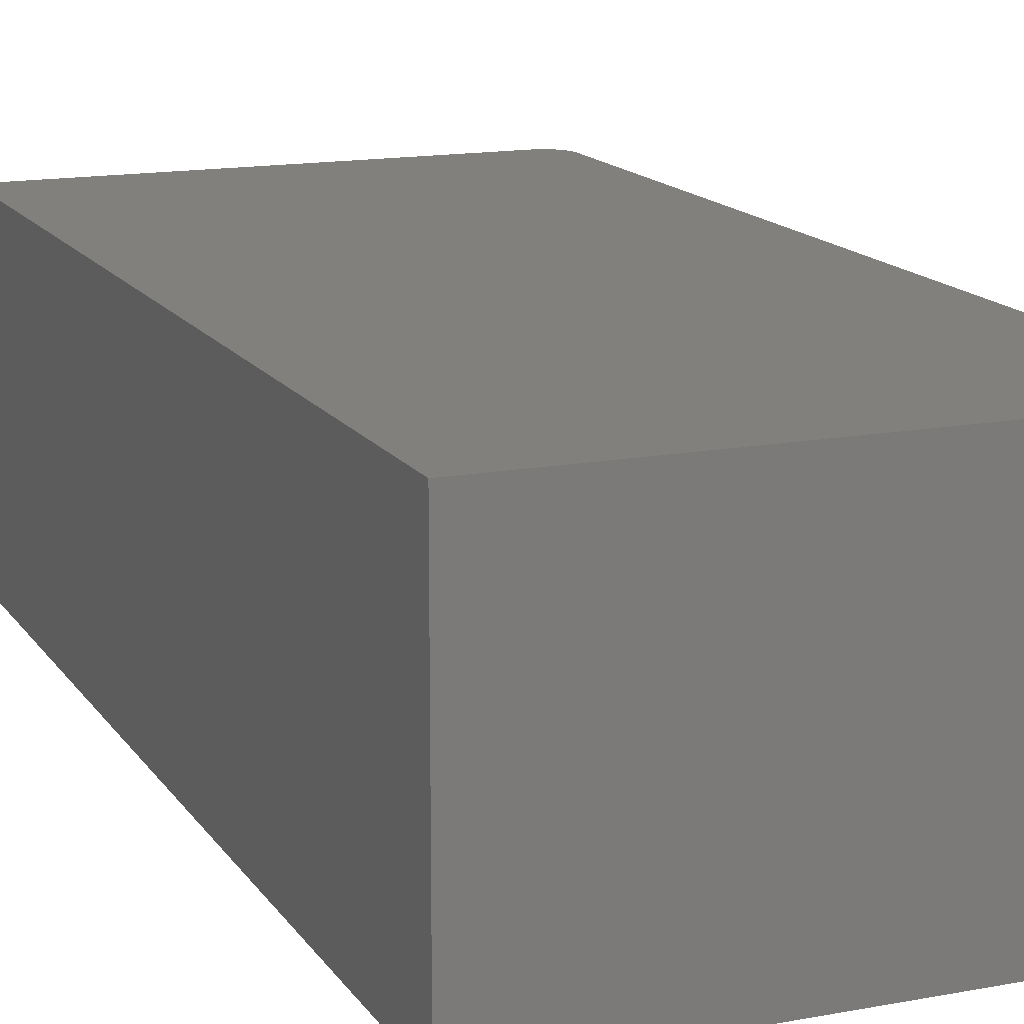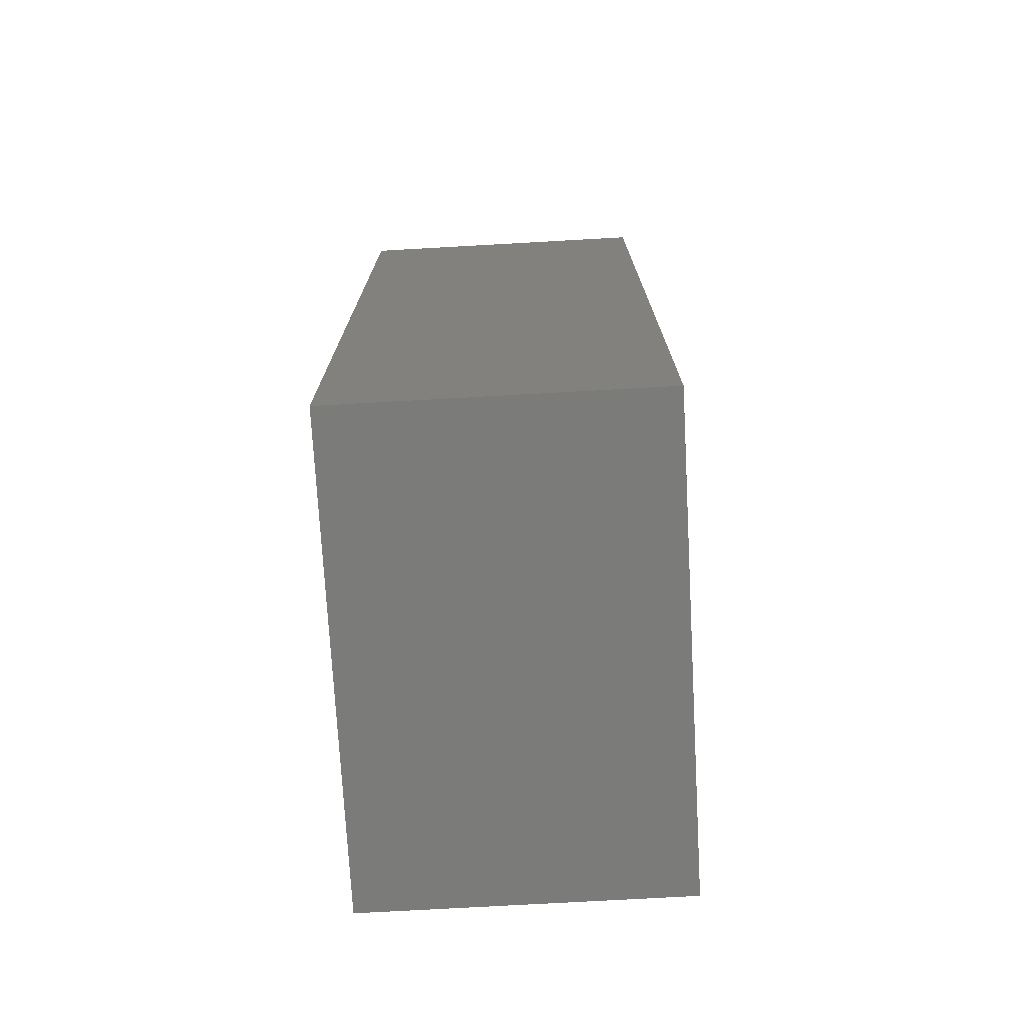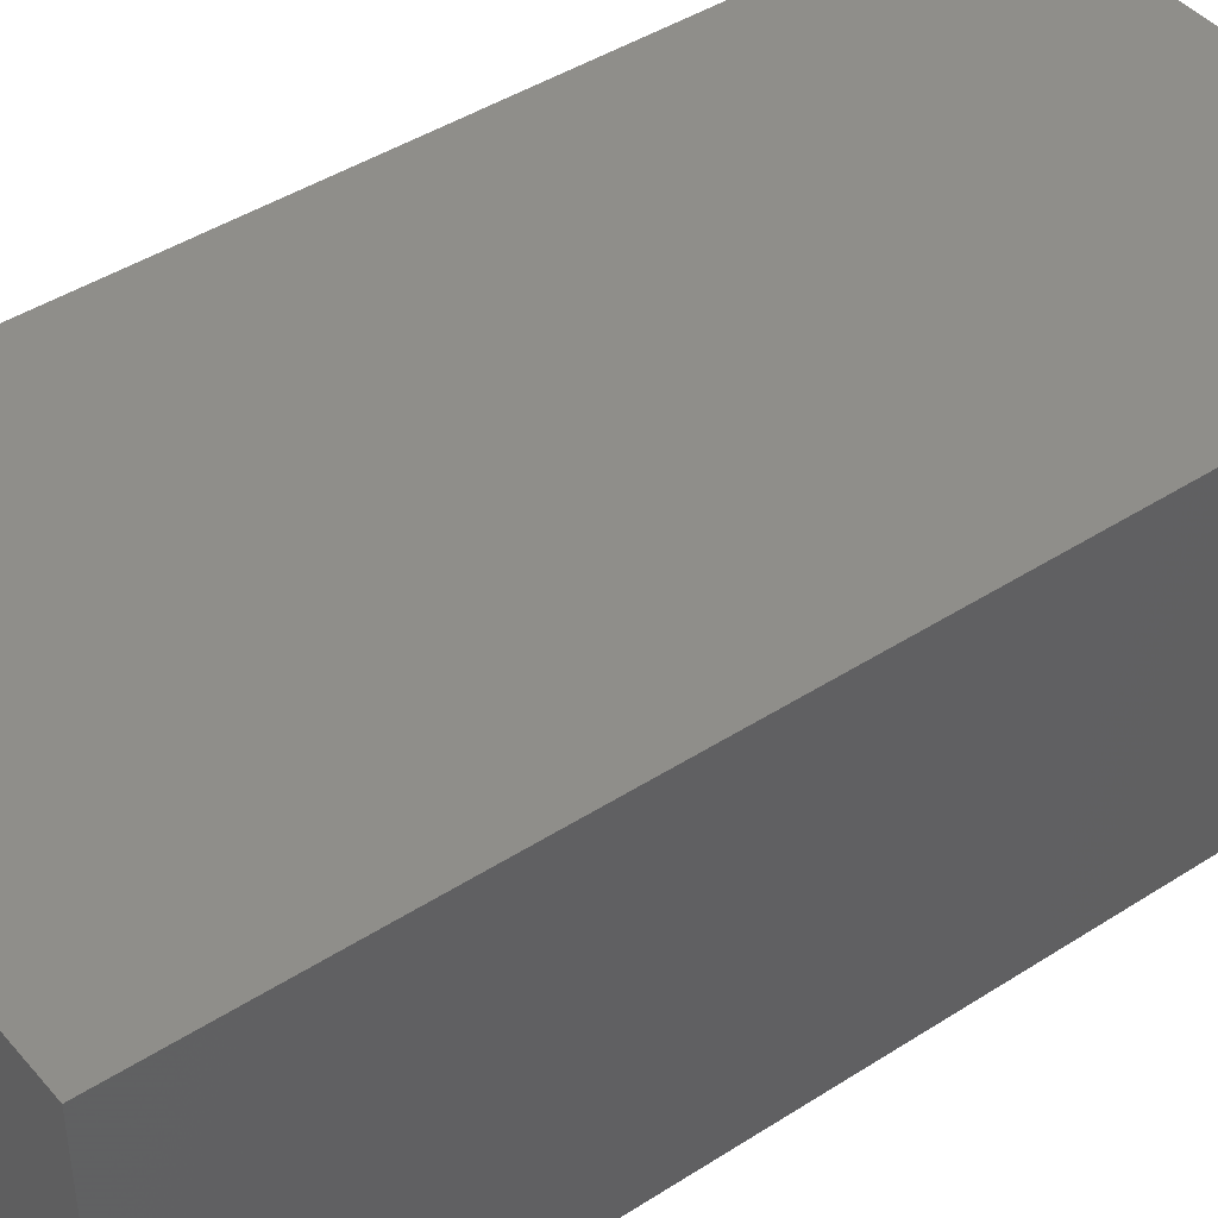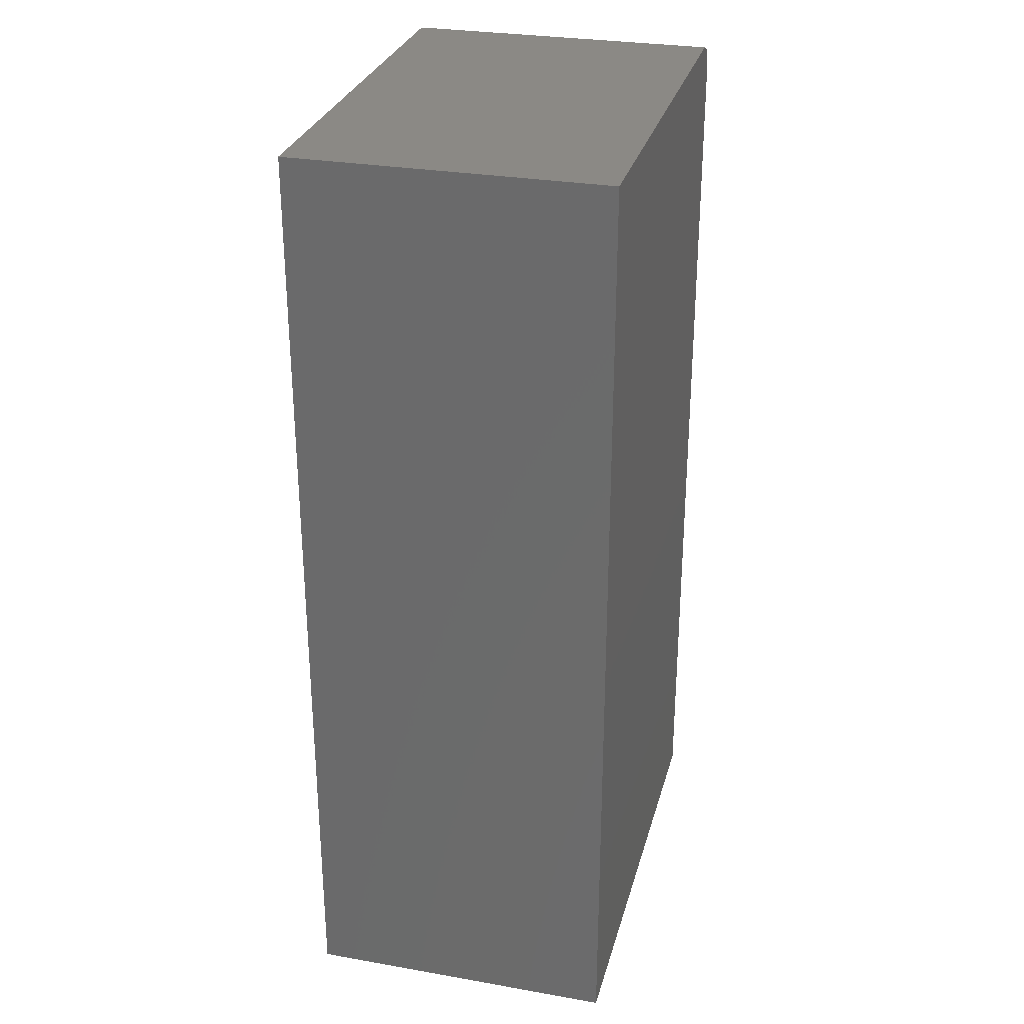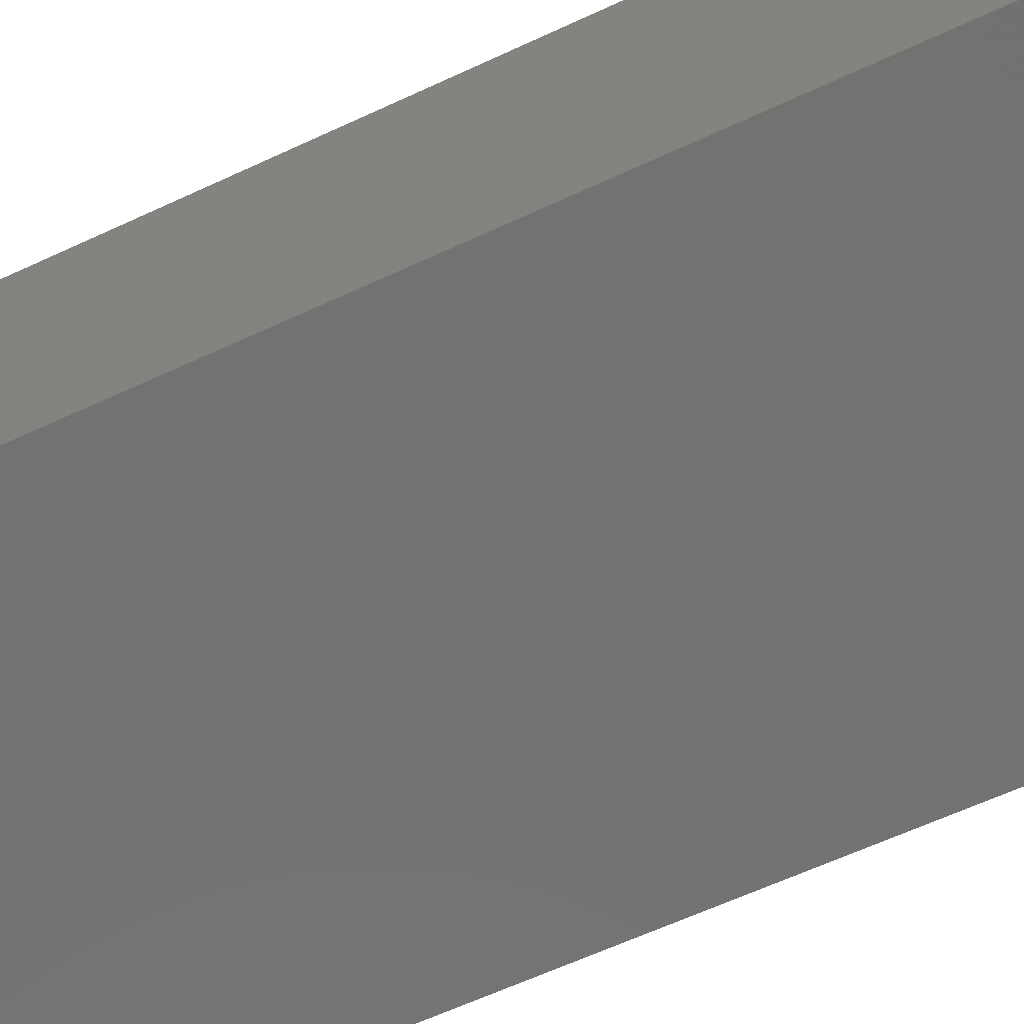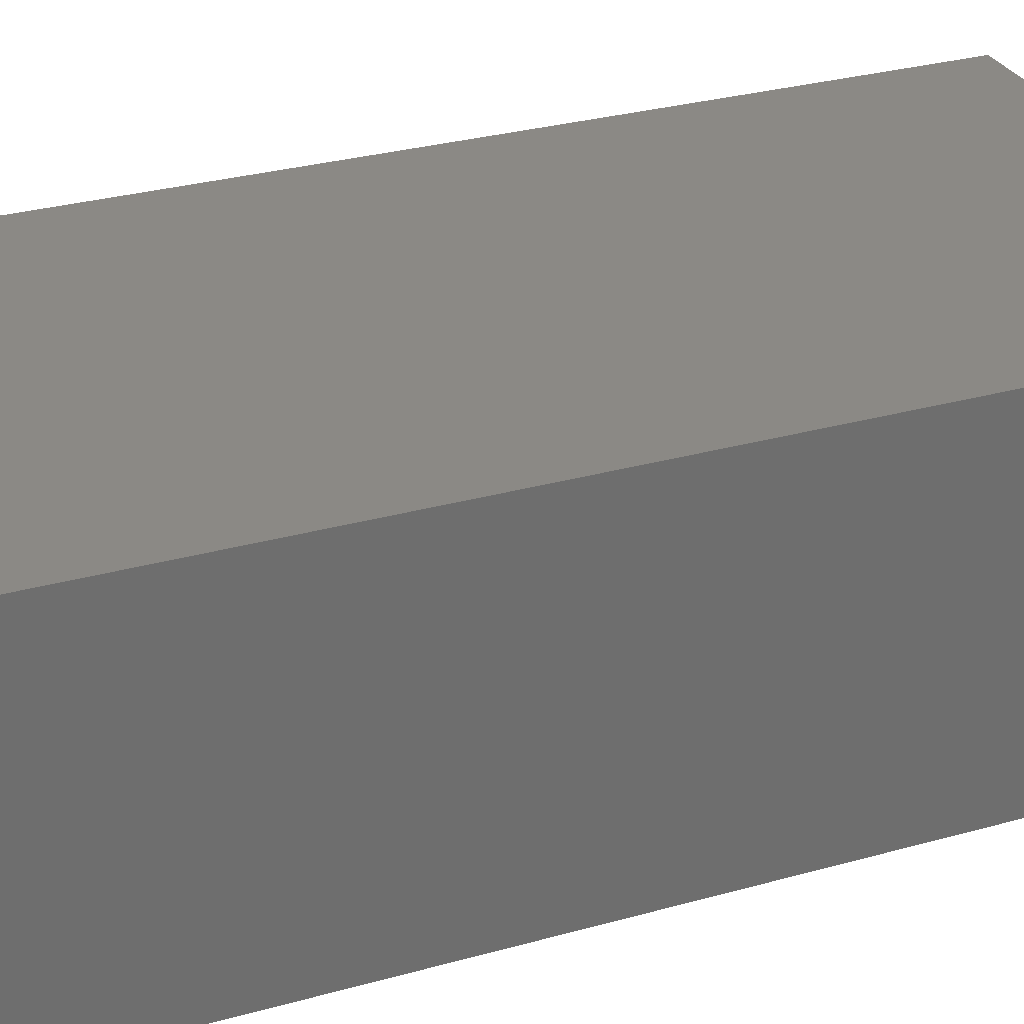
<metadata>
{"format":"stl","ext":"stl","renderer":"f3d","projection":"perspective","resolution":1024,"background":"white","views":[{"elev":14.9,"azim":-22.1,"up":"+Z"},{"elev":-74.2,"azim":93.2,"up":"+Y"},{"elev":43.4,"azim":-127.3,"up":"+Z"},{"elev":29.3,"azim":-75.5,"up":"+Y"},{"elev":-64.1,"azim":-65.0,"up":"+Z"},{"elev":29.4,"azim":67.4,"up":"+Z"}]}
</metadata>
<code>
# stl→obj: 24 verts, 44 faces
v 0.3474 0.2656 0.0007401
v 0.3474 0.2656 0.1769
v 0.596 0.2656 0.0007401
v 0.596 0.2656 0.1769
v 0.6104 0.256 0.1769
v 0.3474 -0.2656 0.1769
v 0.6116 -0.2656 0.1769
v 0.6116 0.25 0.1769
v 0.6113 0.253 0.1769
v 0.599 0.2653 0.1769
v 0.609 0.2587 0.1769
v 0.607 0.261 0.1769
v 0.6047 0.263 0.1769
v 0.6019 0.2644 0.1769
v 0.6116 0.25 0.0007401
v 0.6116 -0.2656 0.0007401
v 0.599 0.2653 0.0007401
v 0.6019 0.2644 0.0007401
v 0.3474 -0.2656 0.0007401
v 0.6104 0.256 0.0007401
v 0.6113 0.253 0.0007401
v 0.6047 0.263 0.0007401
v 0.607 0.261 0.0007401
v 0.609 0.2587 0.0007401
f 1 2 3
f 3 2 4
f 4 2 5
f 6 7 8
f 6 8 9
f 6 9 5
f 6 5 2
f 10 4 5
f 10 5 11
f 10 11 12
f 10 12 13
f 10 13 14
f 15 8 16
f 16 8 7
f 3 17 18
f 19 1 20
f 19 20 21
f 19 21 15
f 19 15 16
f 1 3 18
f 1 18 22
f 1 22 23
f 1 23 24
f 1 24 20
f 3 4 17
f 17 4 10
f 17 10 18
f 18 10 14
f 18 14 22
f 22 14 13
f 22 13 23
f 23 13 12
f 23 12 24
f 24 12 11
f 24 11 20
f 20 11 5
f 20 5 21
f 21 5 9
f 21 9 15
f 15 9 8
f 19 16 6
f 6 16 7
f 2 1 6
f 6 1 19

</code>
